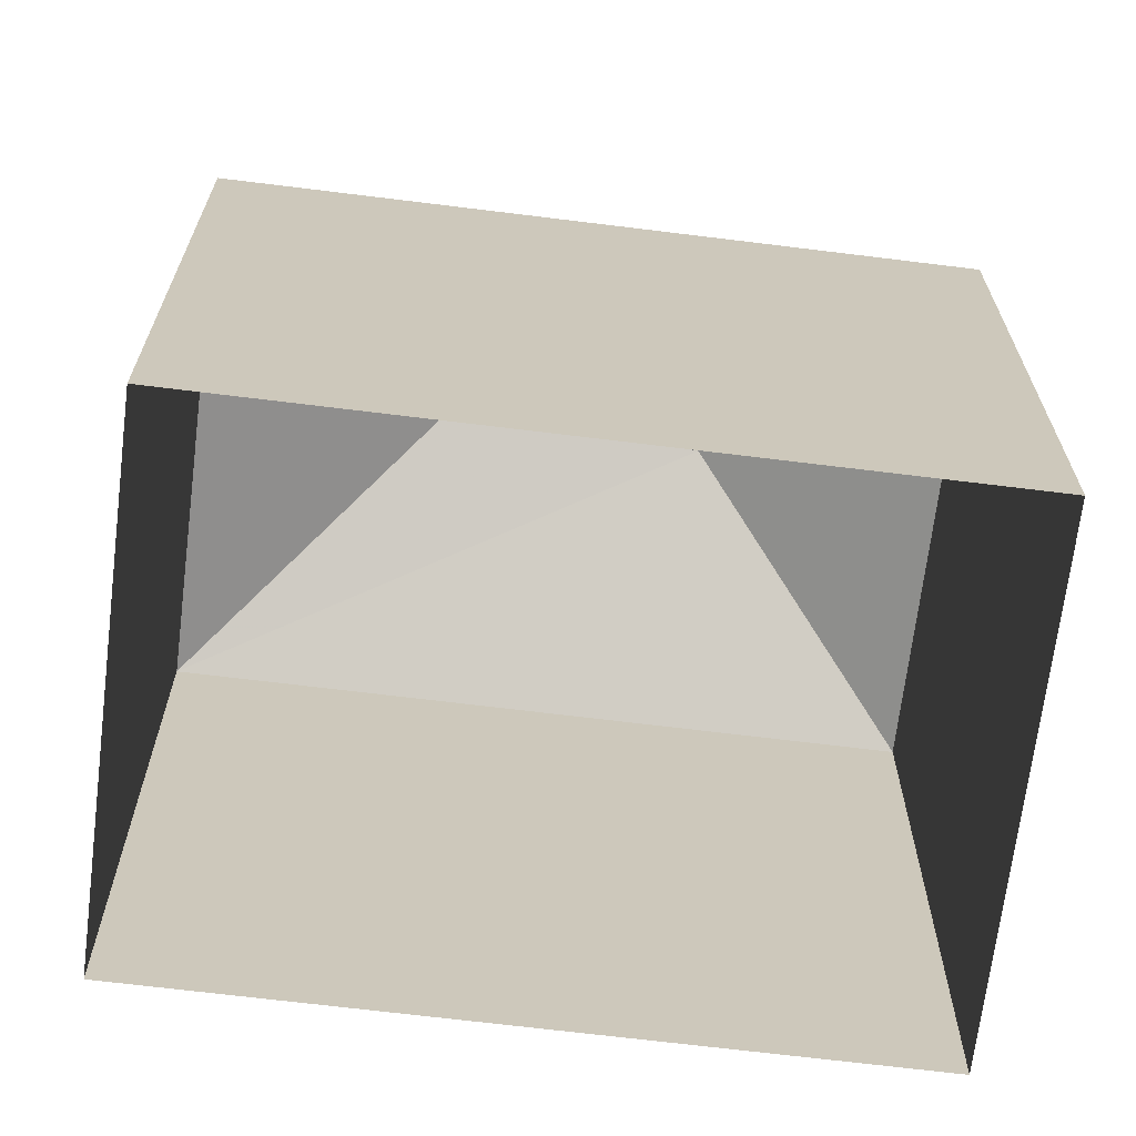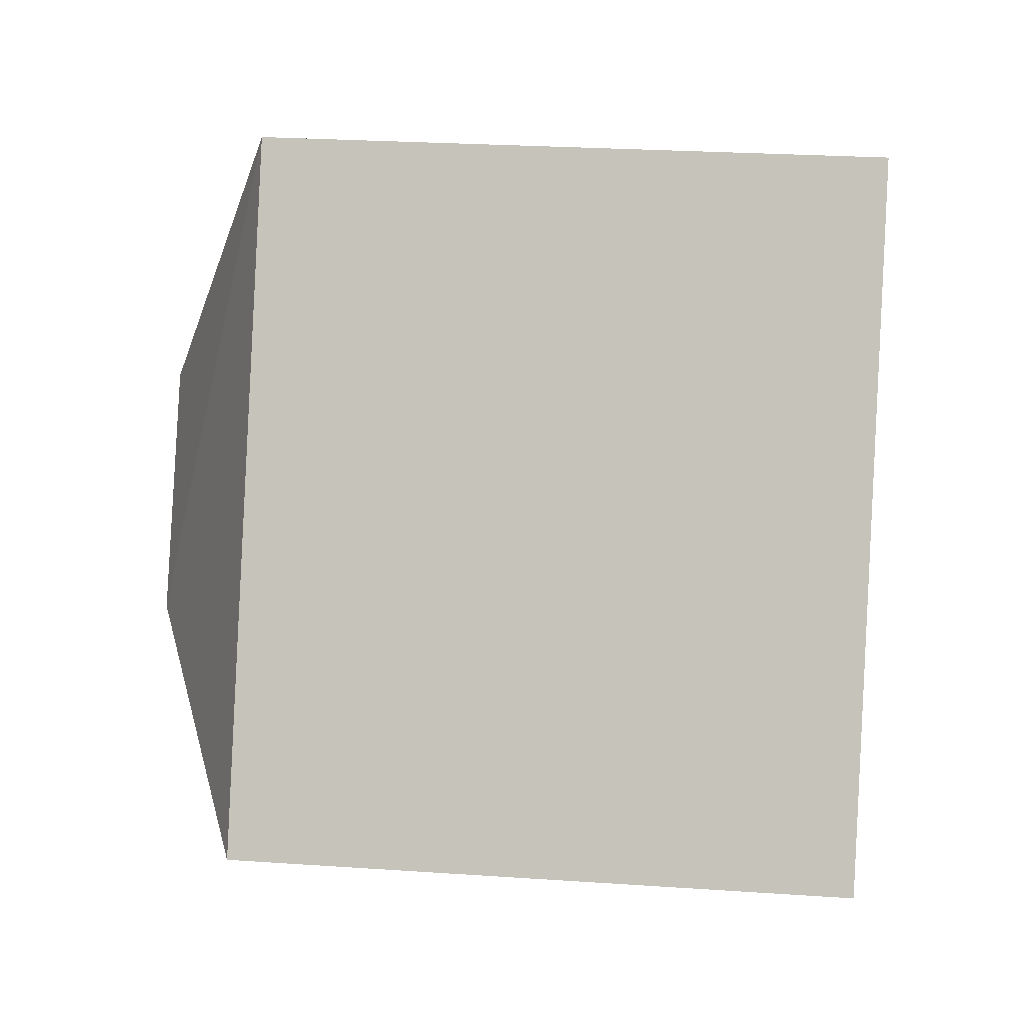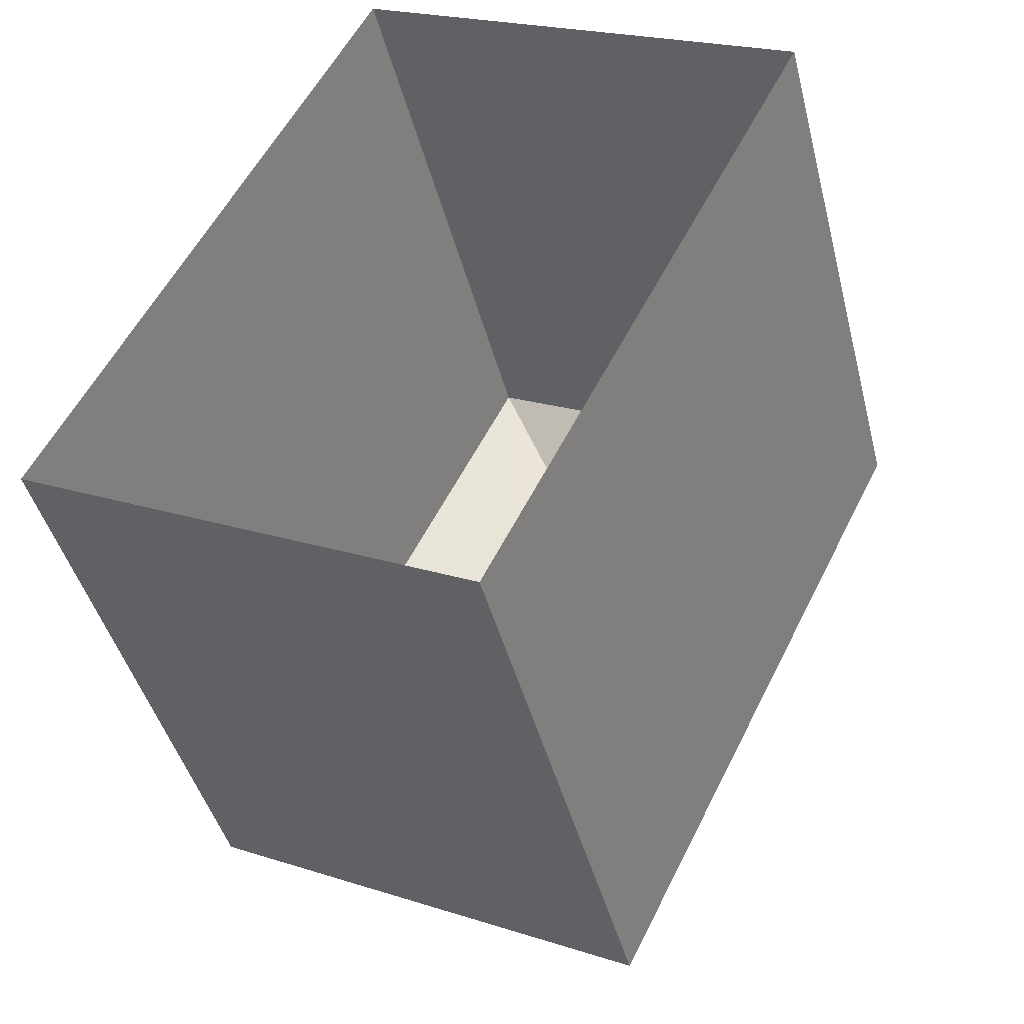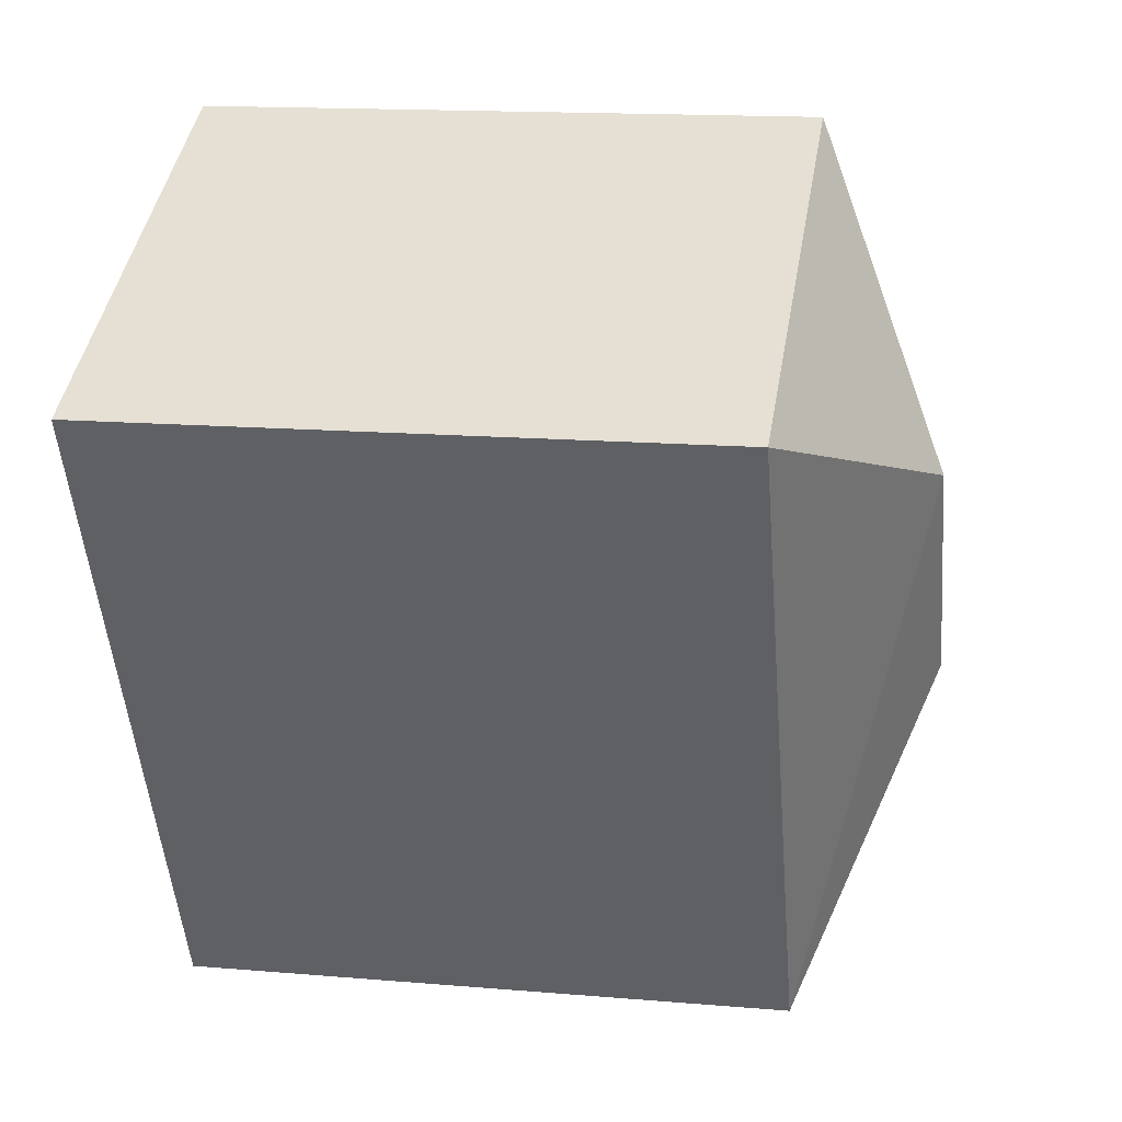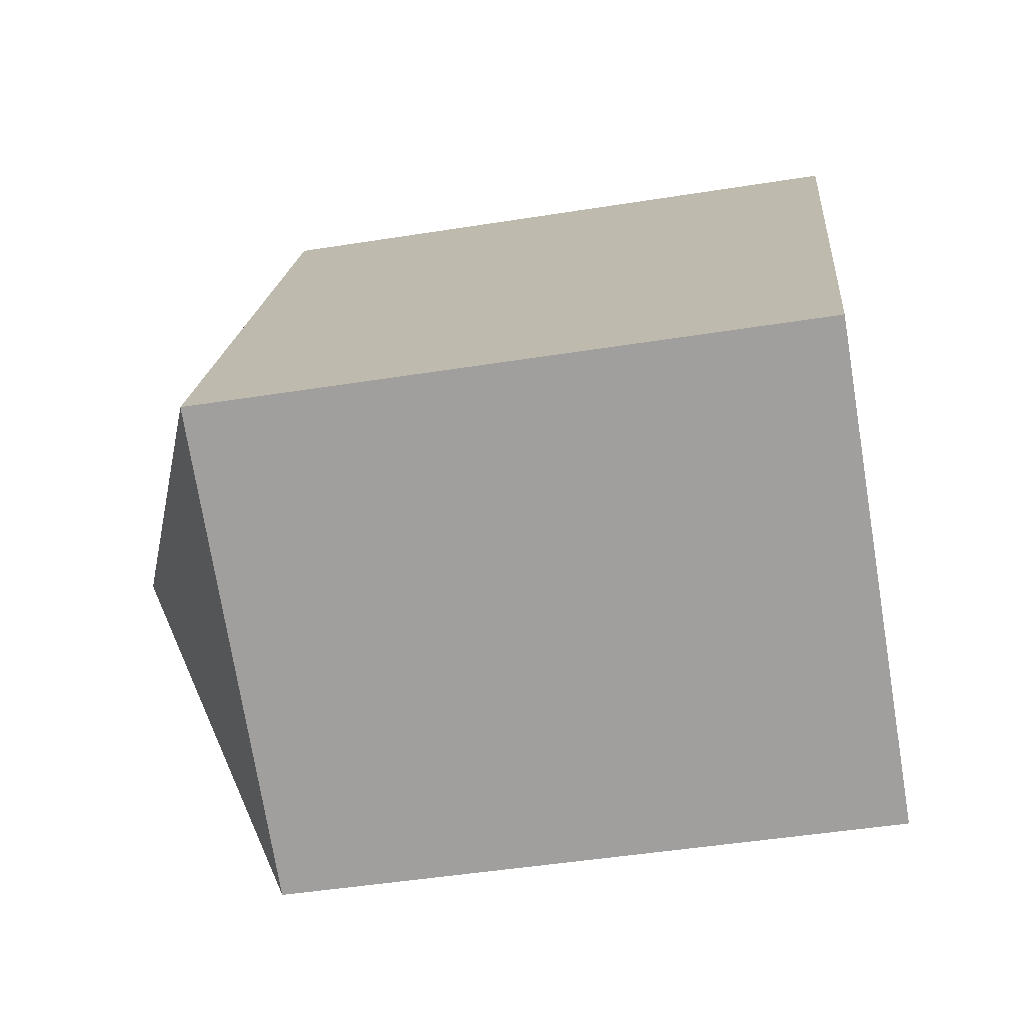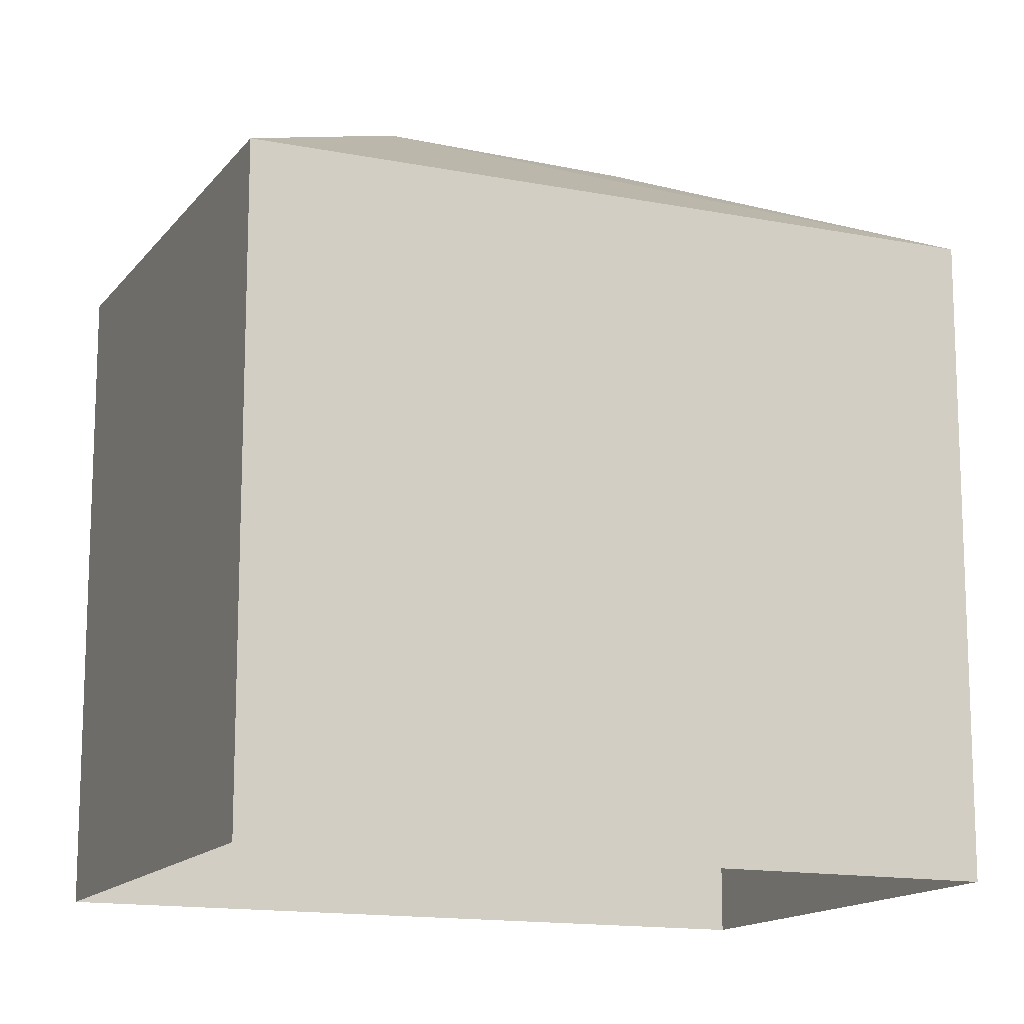
<metadata>
{"format":"obj","ext":"obj","renderer":"f3d","projection":"perspective","resolution":1024,"background":"white","views":[{"elev":-68.5,"azim":109.5,"up":"+Z"},{"elev":26.2,"azim":96.2,"up":"+Y"},{"elev":-42.9,"azim":-166.0,"up":"+Y"},{"elev":14.9,"azim":-79.6,"up":"+Y"},{"elev":-46.1,"azim":100.4,"up":"+Y"},{"elev":-14.2,"azim":-86.9,"up":"+Z"}]}
</metadata>
<code>
v -9072 -3.628e+04 17.3
v -9079 -3.628e+04 17.3
v -9085 -3.627e+04 17.31
v -9077 -3.627e+04 17.3
v -9079 -3.628e+04 27.33
v -9079 -3.627e+04 29.47
v -9085 -3.627e+04 27.33
v -9077 -3.627e+04 29.47
v -9077 -3.627e+04 27.33
v -9072 -3.628e+04 27.32
f 1 2 3
f 4 1 3
f 5 6 7
f 8 6 5
f 6 8 9
f 9 8 10
f 8 5 10
f 6 9 7
f 9 4 3
f 7 9 3
f 10 1 4
f 9 10 4
f 10 2 1
f 10 5 2
f 5 3 2
f 5 7 3

</code>
